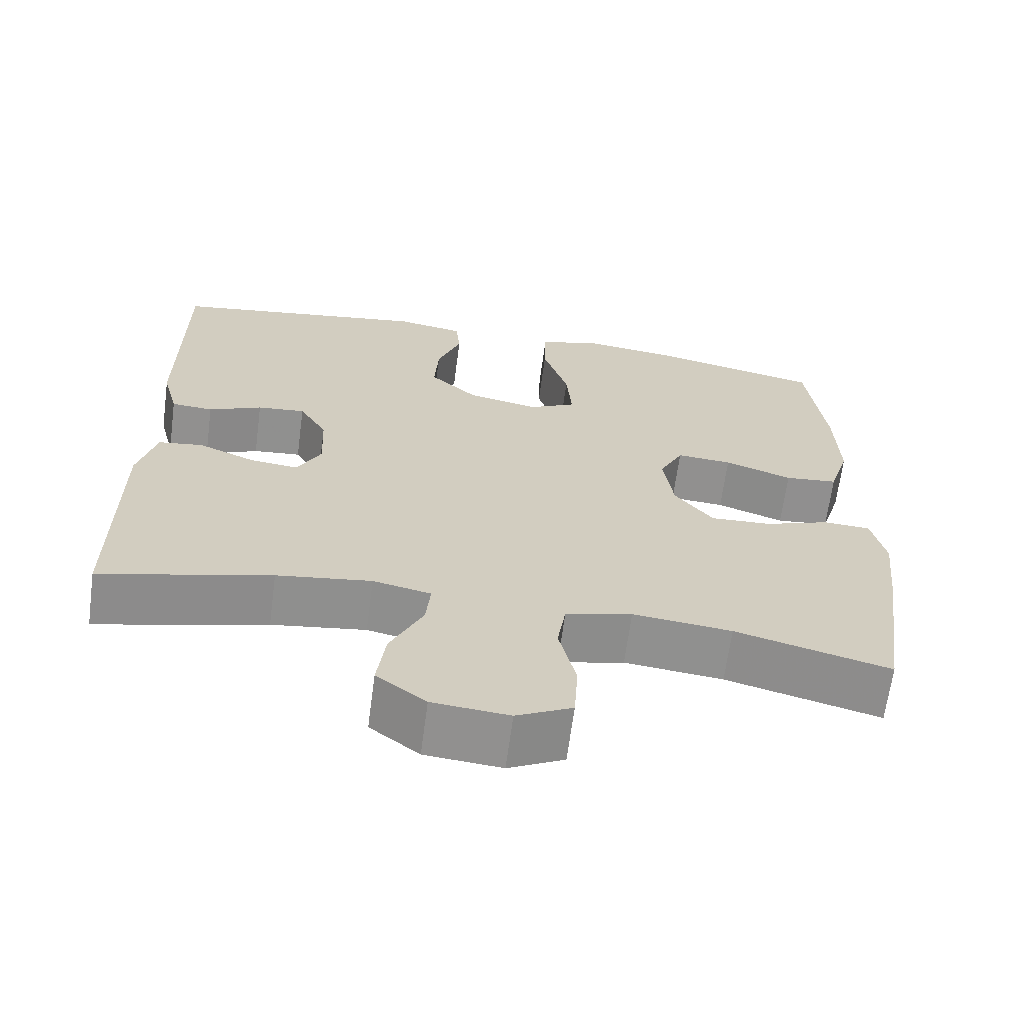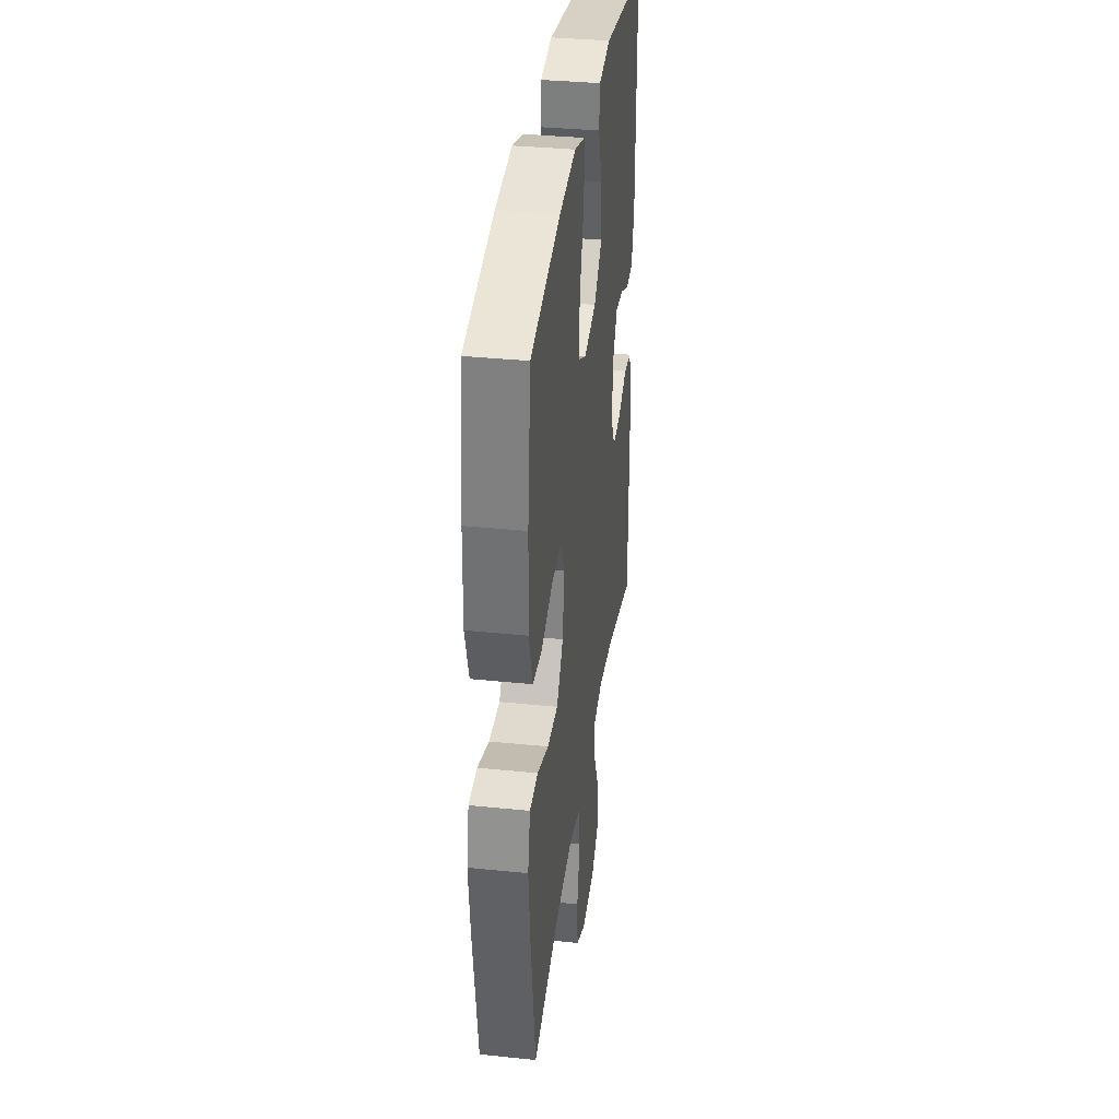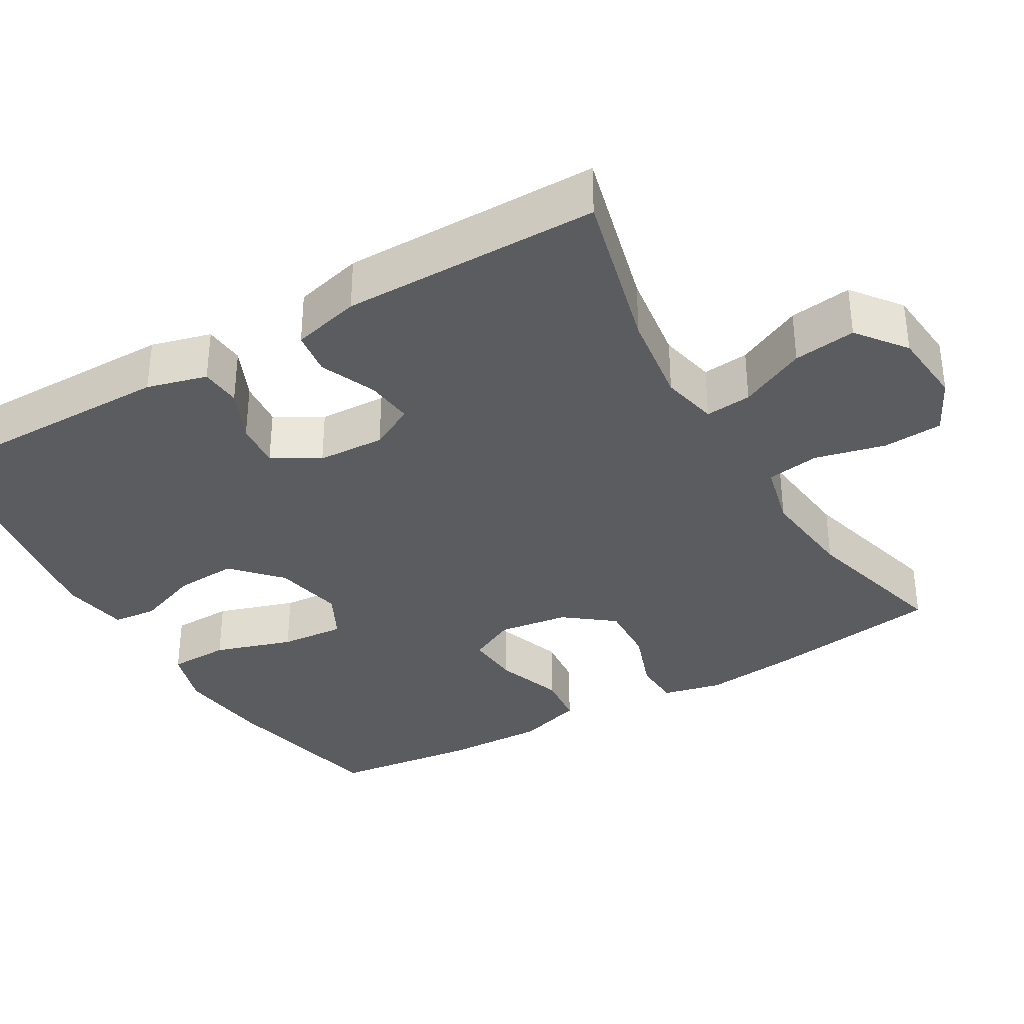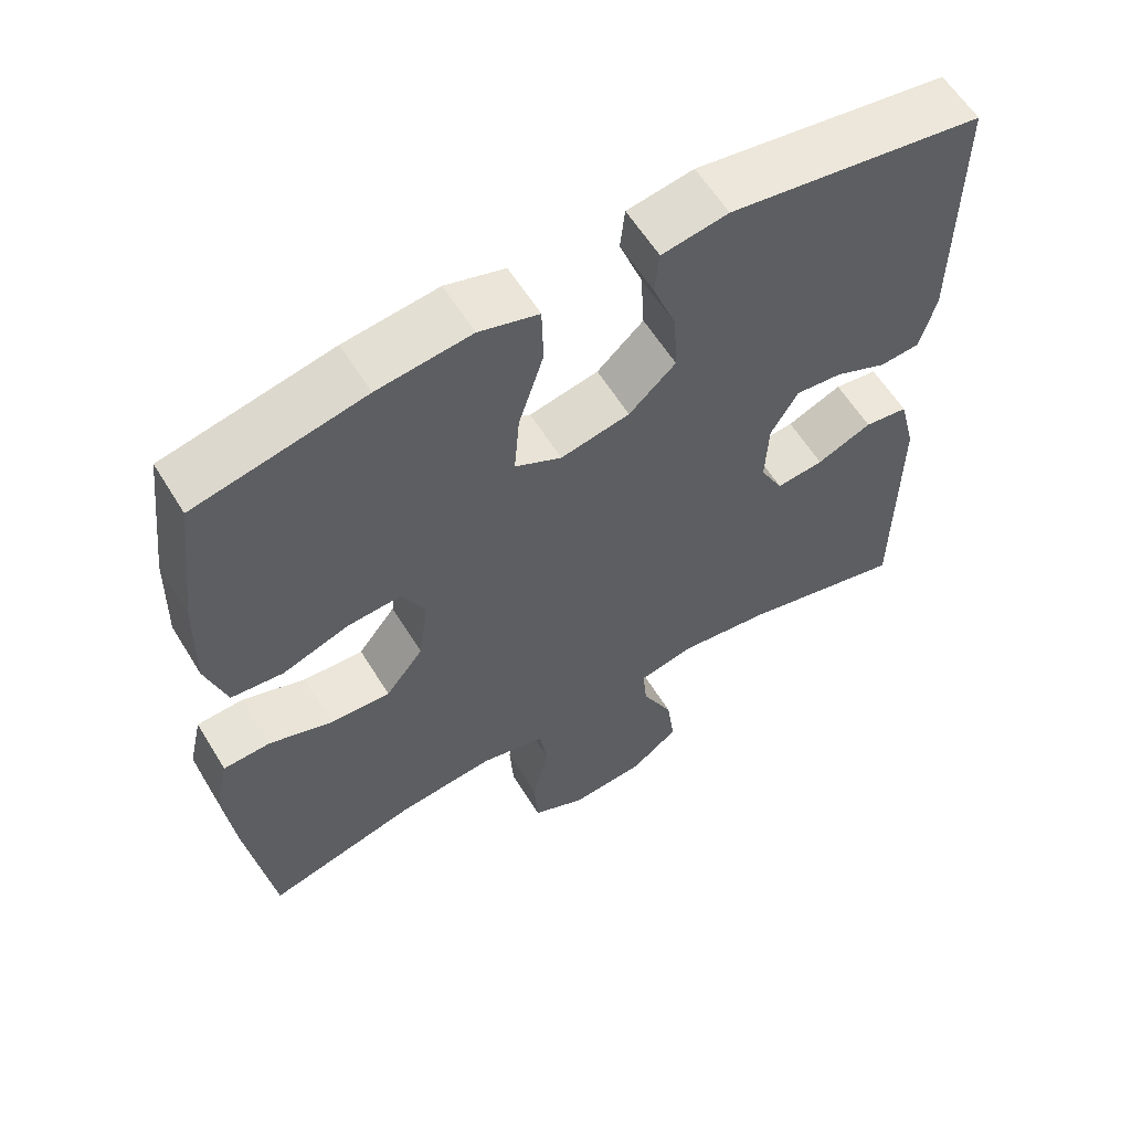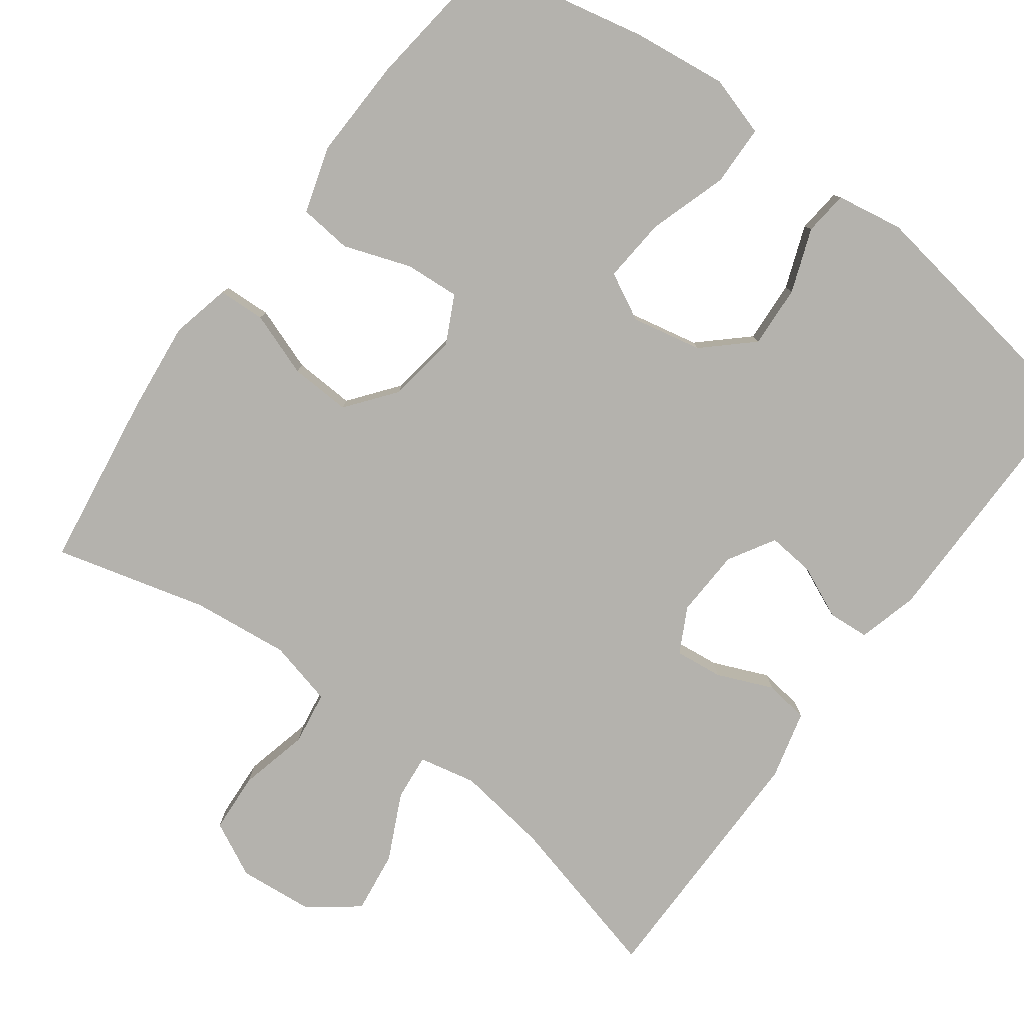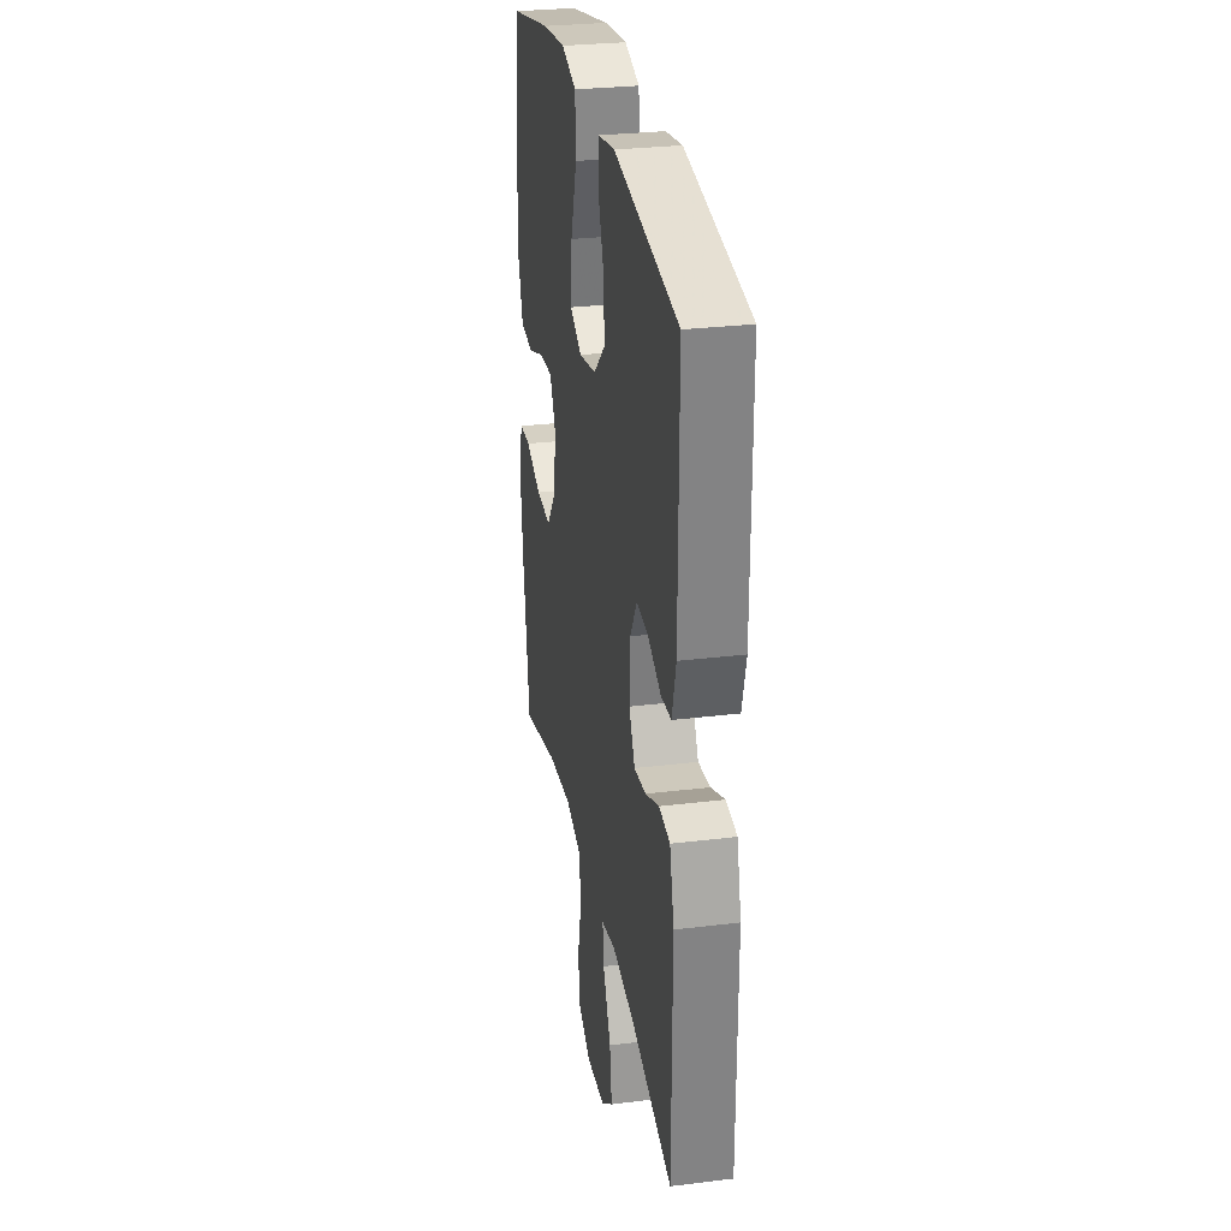
<metadata>
{"format":"obj","ext":"obj","renderer":"f3d","projection":"perspective","resolution":1024,"background":"white","views":[{"elev":-65.8,"azim":172.4,"up":"+Z"},{"elev":35.5,"azim":-82.3,"up":"+Z"},{"elev":-34.9,"azim":120.3,"up":"+Y"},{"elev":59.8,"azim":-31.4,"up":"+Z"},{"elev":-79.6,"azim":-36.5,"up":"+Y"},{"elev":29.0,"azim":79.7,"up":"+Z"}]}
</metadata>
<code>
v 0.5 0.07 -0.5
v 0.281 0.07 -0.444
v 0.159 0.07 -0.427
v 0.084 0.07 -0.443
v 0.09 0.07 -0.504
v 0.132 0.07 -0.591
v 0.143 0.07 -0.673
v 0.079 0.07 -0.722
v -0.02 0.07 -0.731
v -0.092 0.07 -0.695
v -0.097 0.07 -0.616
v -0.075 0.07 -0.524
v -0.086 0.07 -0.454
v -0.172 0.07 -0.433
v -0.3 0.07 -0.447
v -0.5 0.07 -0.5
v -0.534 0.07 -0.268
v -0.547 0.07 -0.147
v -0.529 0.07 -0.069
v -0.467 0.07 -0.066
v -0.383 0.07 -0.096
v -0.303 0.07 -0.1
v -0.253 0.07 -0.036
v -0.24 0.07 0.056
v -0.271 0.07 0.118
v -0.343 0.07 0.113
v -0.431 0.07 0.082
v -0.5 0.07 0.089
v -0.527 0.07 0.176
v -0.523 0.07 0.309
v -0.5 0.07 0.5
v -0.277 0.07 0.548
v -0.153 0.07 0.563
v -0.074 0.07 0.539
v -0.072 0.07 0.459
v -0.105 0.07 0.356
v -0.112 0.07 0.271
v -0.05 0.07 0.239
v 0.042 0.07 0.258
v 0.104 0.07 0.315
v 0.099 0.07 0.397
v 0.068 0.07 0.48
v 0.074 0.07 0.538
v 0.162 0.07 0.553
v 0.5 0.07 0.5
v 0.499 0.07 0.154
v 0.478 0.07 0.075
v 0.424 0.07 0.071
v 0.355 0.07 0.102
v 0.293 0.07 0.108
v 0.257 0.07 0.047
v 0.253 0.07 -0.042
v 0.284 0.07 -0.101
v 0.347 0.07 -0.094
v 0.42 0.07 -0.063
v 0.478 0.07 -0.071
v 0.501 0.07 -0.161
v 0.5 0 -0.5
v 0.281 0 -0.444
v 0.159 0 -0.427
v 0.084 0 -0.443
v 0.09 0 -0.504
v 0.132 0 -0.591
v 0.143 0 -0.673
v 0.079 0 -0.722
v -0.02 0 -0.731
v -0.092 0 -0.695
v -0.097 0 -0.616
v -0.075 0 -0.524
v -0.086 0 -0.454
v -0.172 0 -0.433
v -0.3 0 -0.447
v -0.5 0 -0.5
v -0.534 0 -0.268
v -0.547 0 -0.147
v -0.529 0 -0.069
v -0.467 0 -0.066
v -0.383 0 -0.096
v -0.303 0 -0.1
v -0.253 0 -0.036
v -0.24 0 0.056
v -0.271 0 0.118
v -0.343 0 0.113
v -0.431 0 0.082
v -0.5 0 0.089
v -0.527 0 0.176
v -0.523 0 0.309
v -0.5 0 0.5
v -0.277 0 0.548
v -0.153 0 0.563
v -0.074 0 0.539
v -0.072 0 0.459
v -0.105 0 0.356
v -0.112 0 0.271
v -0.05 0 0.239
v 0.042 0 0.258
v 0.104 0 0.315
v 0.099 0 0.397
v 0.068 0 0.48
v 0.074 0 0.538
v 0.162 0 0.553
v 0.5 0 0.5
v 0.499 0 0.154
v 0.478 0 0.075
v 0.424 0 0.071
v 0.355 0 0.102
v 0.293 0 0.108
v 0.257 0 0.047
v 0.253 0 -0.042
v 0.284 0 -0.101
v 0.347 0 -0.094
v 0.42 0 -0.063
v 0.478 0 -0.071
v 0.501 0 -0.161
f 54 55 56 57
f 53 54 57 1
f 46 47 48 49
f 46 49 50
f 45 46 50
f 44 45 50 51
f 41 42 43 44
f 40 41 44 51
f 33 34 35 36
f 33 36 37
f 32 33 37
f 31 32 37
f 30 31 37
f 29 30 37 38
f 26 27 28 29
f 25 26 29 38
f 18 19 20 21
f 18 21 22
f 15 16 17 18
f 14 15 18 22
f 13 14 22 23
f 9 10 11 12
f 9 12 13
f 8 9 13
f 5 6 7 8
f 4 5 8 13
f 3 4 13 23
f 53 1 2
f 52 53 2 3
f 39 40 51 52
f 24 25 38 39
f 24 39 52
f 3 23 24 52
f 114 113 112 111
f 58 114 111 110
f 106 105 104 103
f 107 106 103
f 107 103 102
f 108 107 102 101
f 101 100 99 98
f 108 101 98 97
f 93 92 91 90
f 94 93 90
f 94 90 89
f 94 89 88
f 94 88 87
f 95 94 87 86
f 86 85 84 83
f 95 86 83 82
f 78 77 76 75
f 79 78 75
f 75 74 73 72
f 79 75 72 71
f 80 79 71 70
f 69 68 67 66
f 70 69 66
f 70 66 65
f 65 64 63 62
f 70 65 62 61
f 80 70 61 60
f 59 58 110
f 60 59 110 109
f 109 108 97 96
f 96 95 82 81
f 109 96 81
f 109 81 80 60
f 1 58 59 2
f 2 59 60 3
f 3 60 61 4
f 4 61 62 5
f 5 62 63 6
f 6 63 64 7
f 7 64 65 8
f 8 65 66 9
f 9 66 67 10
f 10 67 68 11
f 11 68 69 12
f 12 69 70 13
f 13 70 71 14
f 14 71 72 15
f 15 72 73 16
f 16 73 74 17
f 17 74 75 18
f 18 75 76 19
f 19 76 77 20
f 20 77 78 21
f 21 78 79 22
f 22 79 80 23
f 23 80 81 24
f 24 81 82 25
f 25 82 83 26
f 26 83 84 27
f 27 84 85 28
f 28 85 86 29
f 29 86 87 30
f 30 87 88 31
f 31 88 89 32
f 32 89 90 33
f 33 90 91 34
f 34 91 92 35
f 35 92 93 36
f 36 93 94 37
f 37 94 95 38
f 38 95 96 39
f 39 96 97 40
f 40 97 98 41
f 41 98 99 42
f 42 99 100 43
f 43 100 101 44
f 44 101 102 45
f 45 102 103 46
f 46 103 104 47
f 47 104 105 48
f 48 105 106 49
f 49 106 107 50
f 50 107 108 51
f 51 108 109 52
f 52 109 110 53
f 53 110 111 54
f 54 111 112 55
f 55 112 113 56
f 56 113 114 57
f 57 114 58 1

</code>
